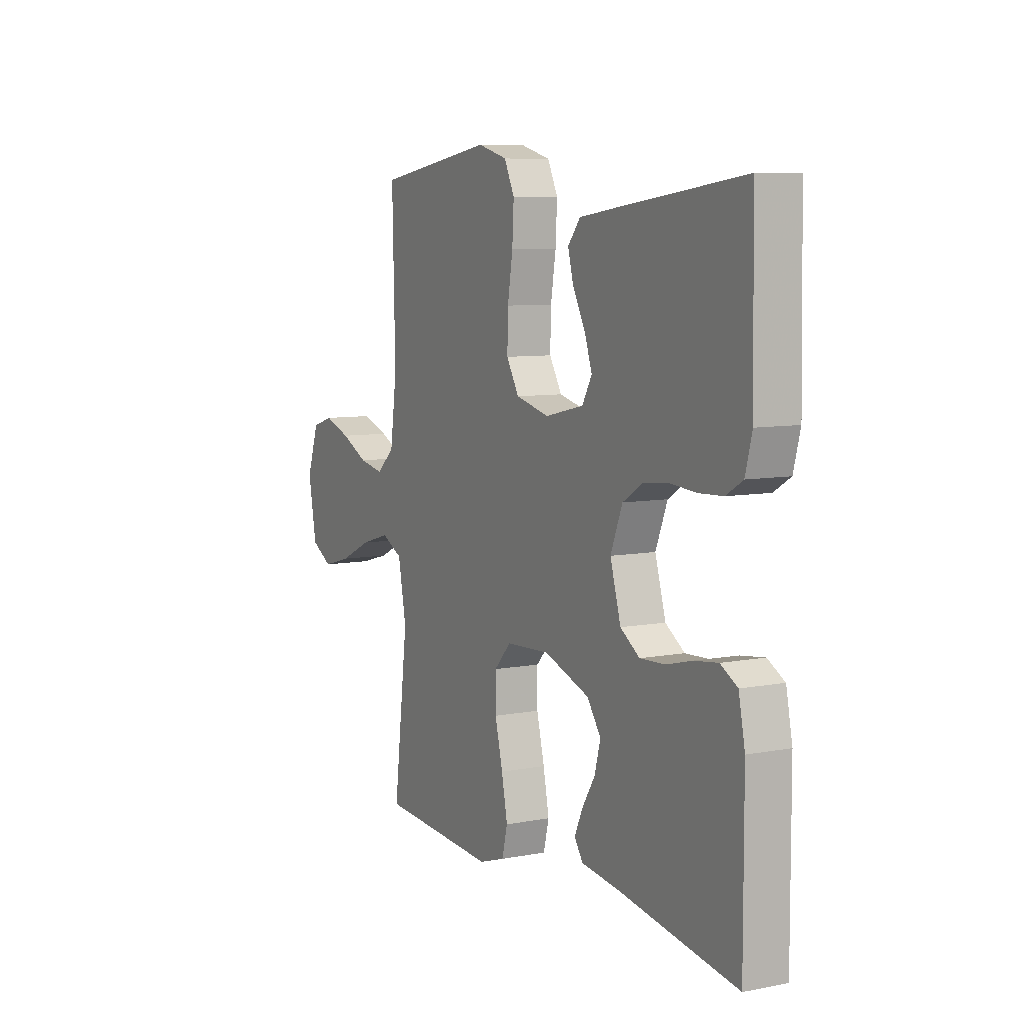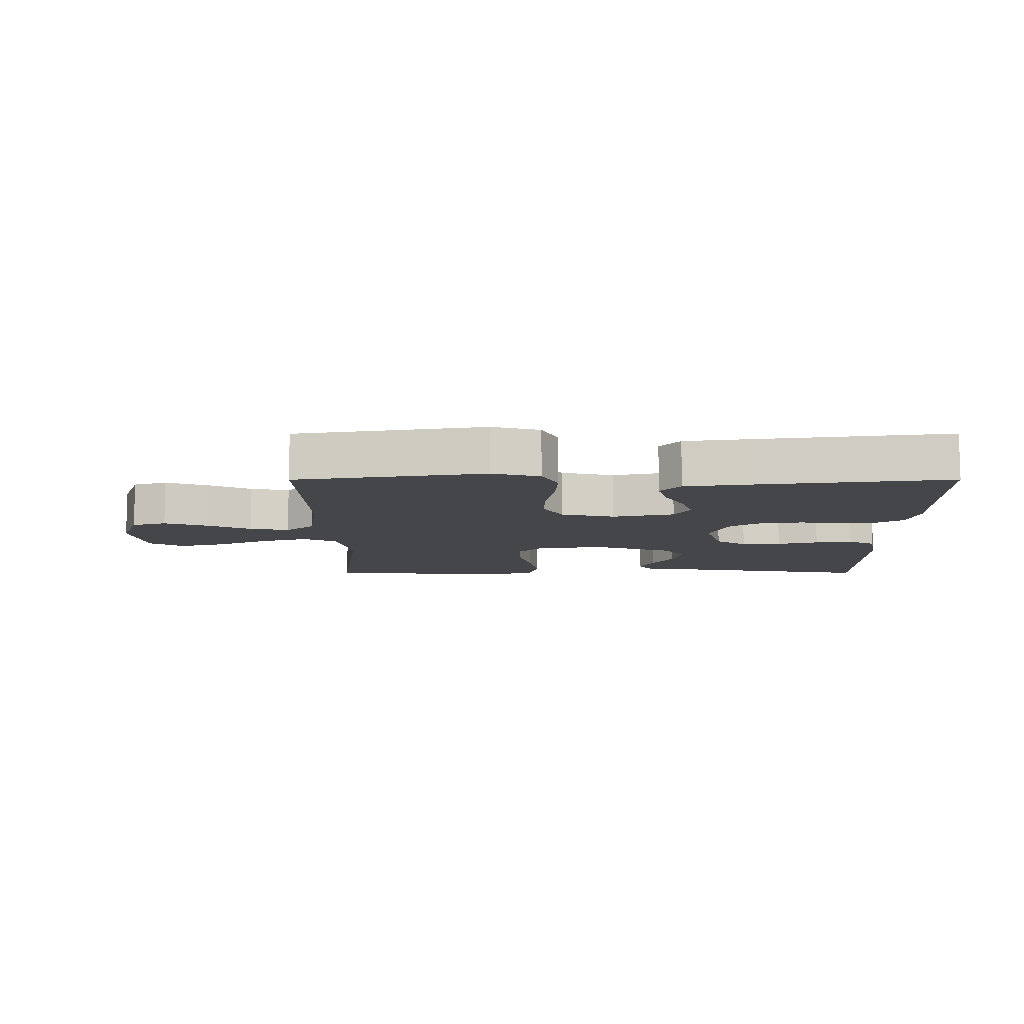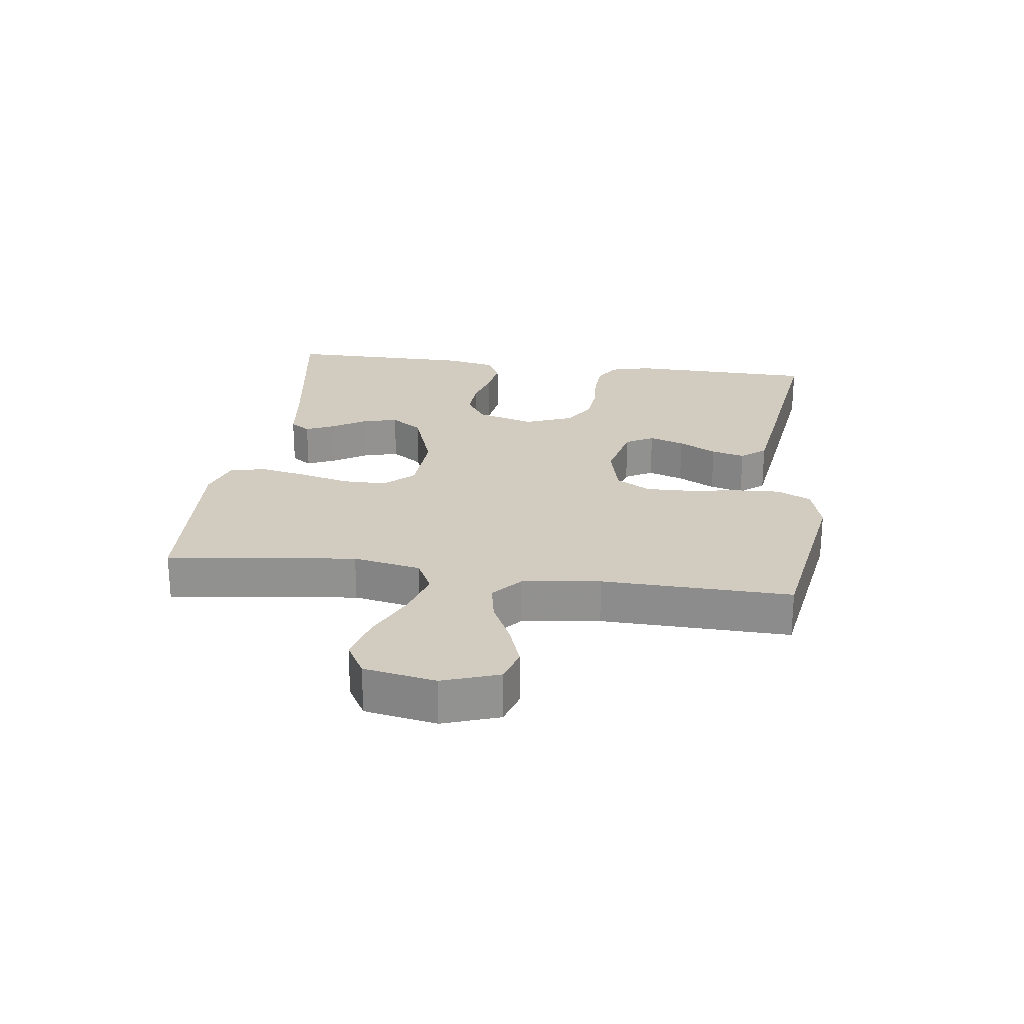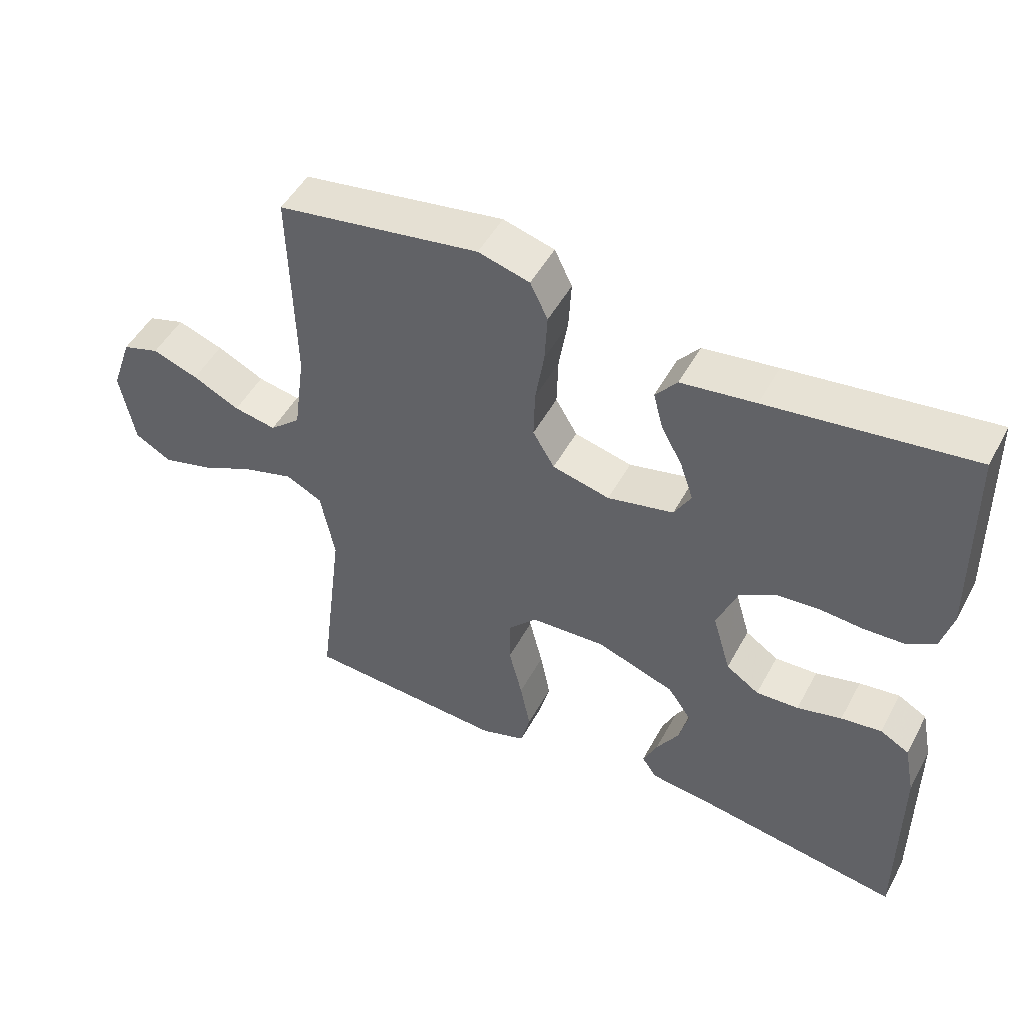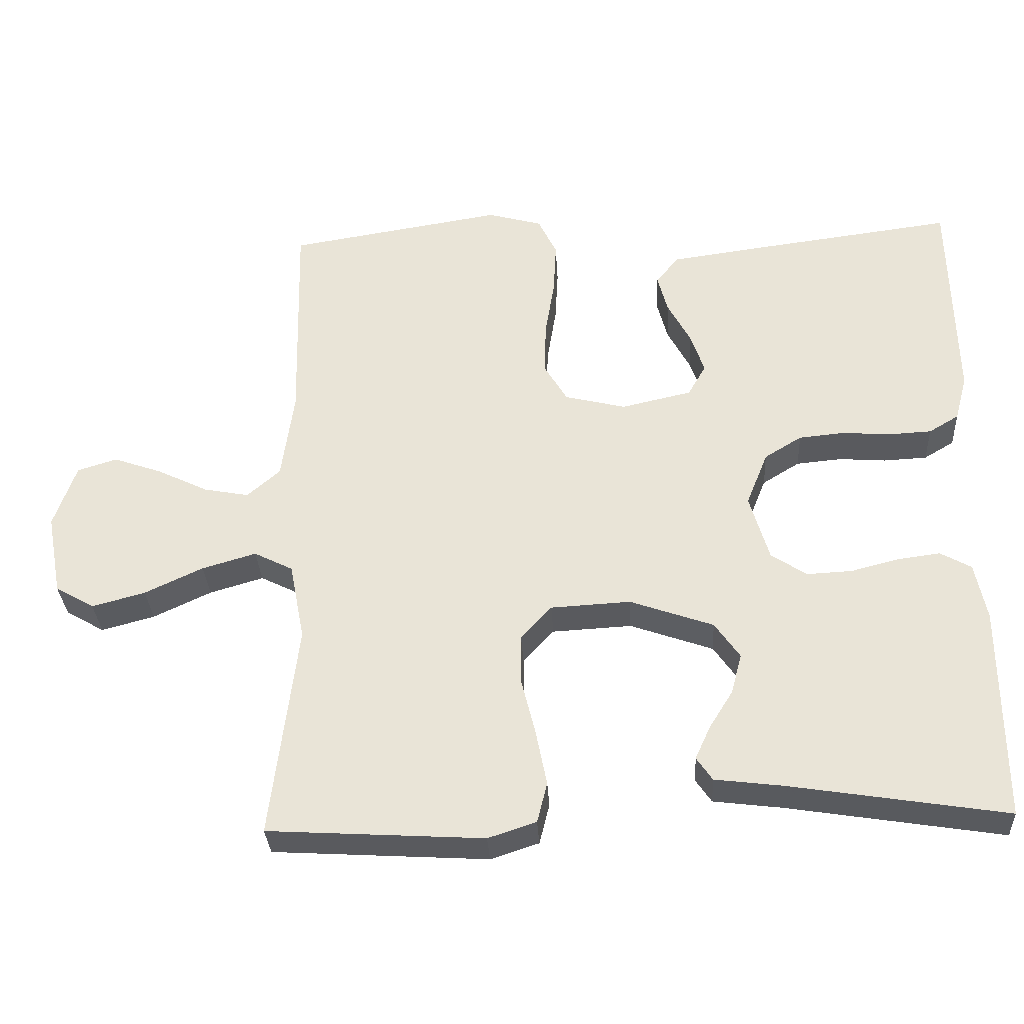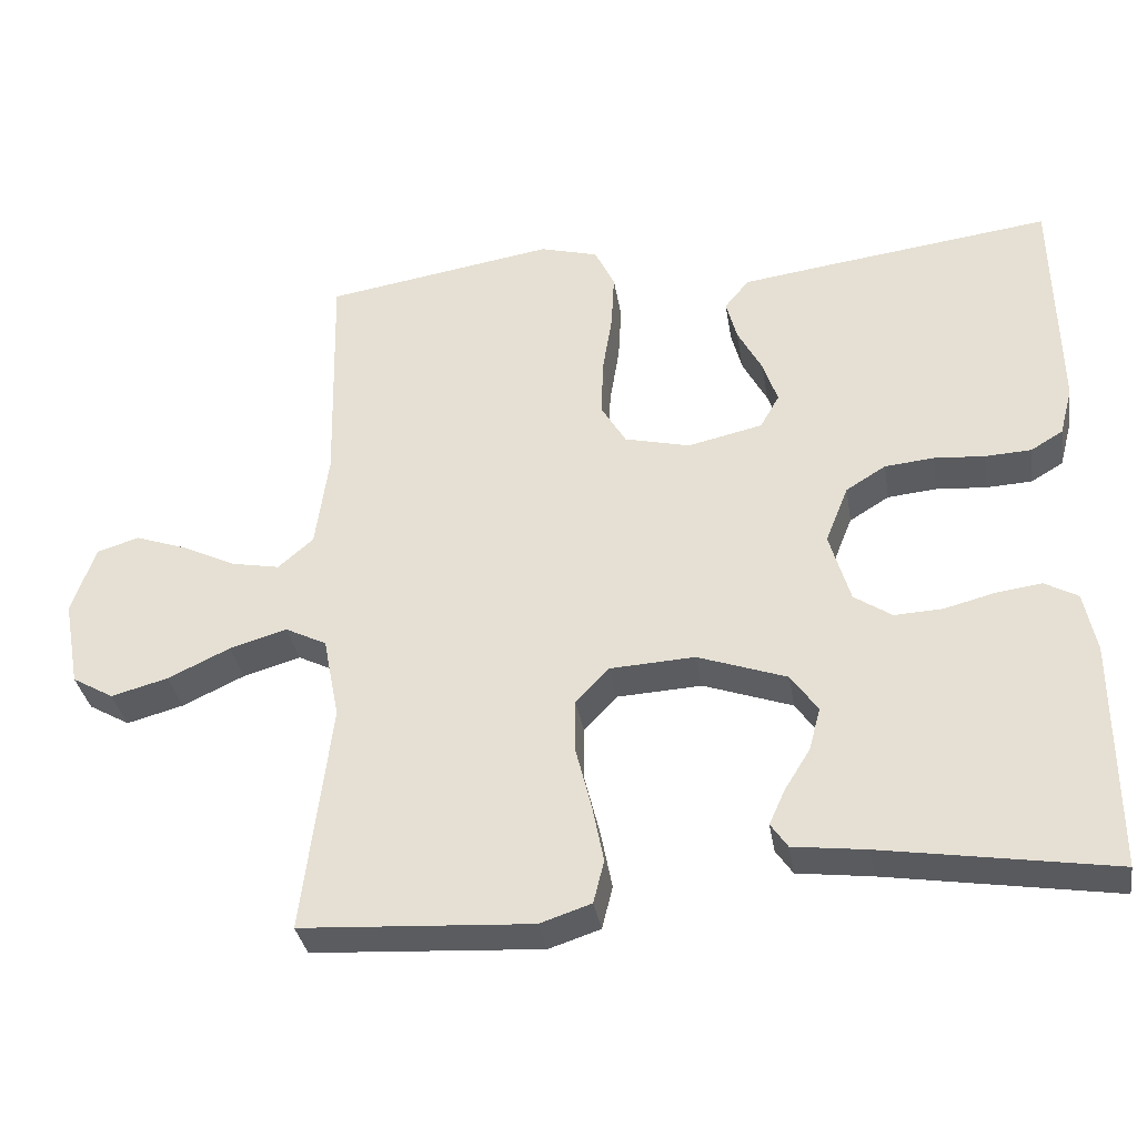
<metadata>
{"format":"obj","ext":"obj","renderer":"f3d","projection":"perspective","resolution":1024,"background":"white","views":[{"elev":7.8,"azim":61.9,"up":"+Z"},{"elev":-9.8,"azim":0.1,"up":"+Y"},{"elev":24.0,"azim":-82.3,"up":"+Y"},{"elev":49.4,"azim":27.6,"up":"+Z"},{"elev":-32.0,"azim":3.2,"up":"+Z"},{"elev":-34.2,"azim":9.2,"up":"+Z"}]}
</metadata>
<code>
v 0.5 0.07 -0.5
v 0.2 0.07 -0.452
v 0.104 0.07 -0.44
v 0.082 0.07 -0.408
v 0.103 0.07 -0.362
v 0.136 0.07 -0.309
v 0.151 0.07 -0.253
v 0.116 0.07 -0.203
v 0 0.07 -0.162
v -0.111 0.07 -0.168
v -0.154 0.07 -0.214
v -0.154 0.07 -0.284
v -0.134 0.07 -0.364
v -0.119 0.07 -0.44
v -0.133 0.07 -0.496
v -0.2 0.07 -0.518
v -0.5 0.07 -0.5
v -0.463 0.07 -0.2
v -0.484 0.07 -0.092
v -0.538 0.07 -0.065
v -0.613 0.07 -0.087
v -0.694 0.07 -0.125
v -0.768 0.07 -0.145
v -0.822 0.07 -0.114
v -0.843 0.07 0
v -0.812 0.07 0.089
v -0.757 0.07 0.106
v -0.689 0.07 0.082
v -0.619 0.07 0.048
v -0.556 0.07 0.036
v -0.51 0.07 0.076
v -0.493 0.07 0.2
v -0.5 0.07 0.5
v -0.2 0.07 0.548
v -0.124 0.07 0.527
v -0.098 0.07 0.473
v -0.102 0.07 0.4
v -0.115 0.07 0.32
v -0.117 0.07 0.247
v -0.085 0.07 0.193
v 0 0.07 0.172
v 0.098 0.07 0.194
v 0.123 0.07 0.238
v 0.104 0.07 0.294
v 0.072 0.07 0.354
v 0.058 0.07 0.407
v 0.09 0.07 0.446
v 0.2 0.07 0.461
v 0.5 0.07 0.5
v 0.506 0.07 0.2
v 0.489 0.07 0.136
v 0.447 0.07 0.111
v 0.387 0.07 0.108
v 0.321 0.07 0.113
v 0.257 0.07 0.107
v 0.205 0.07 0.075
v 0.175 0.07 0
v 0.202 0.07 -0.092
v 0.251 0.07 -0.125
v 0.314 0.07 -0.122
v 0.38 0.07 -0.105
v 0.44 0.07 -0.097
v 0.483 0.07 -0.121
v 0.499 0.07 -0.2
v 0.5 0 -0.5
v 0.2 0 -0.452
v 0.104 0 -0.44
v 0.082 0 -0.408
v 0.103 0 -0.362
v 0.136 0 -0.309
v 0.151 0 -0.253
v 0.116 0 -0.203
v 0 0 -0.162
v -0.111 0 -0.168
v -0.154 0 -0.214
v -0.154 0 -0.284
v -0.134 0 -0.364
v -0.119 0 -0.44
v -0.133 0 -0.496
v -0.2 0 -0.518
v -0.5 0 -0.5
v -0.463 0 -0.2
v -0.484 0 -0.092
v -0.538 0 -0.065
v -0.613 0 -0.087
v -0.694 0 -0.125
v -0.768 0 -0.145
v -0.822 0 -0.114
v -0.843 0 0
v -0.812 0 0.089
v -0.757 0 0.106
v -0.689 0 0.082
v -0.619 0 0.048
v -0.556 0 0.036
v -0.51 0 0.076
v -0.493 0 0.2
v -0.5 0 0.5
v -0.2 0 0.548
v -0.124 0 0.527
v -0.098 0 0.473
v -0.102 0 0.4
v -0.115 0 0.32
v -0.117 0 0.247
v -0.085 0 0.193
v 0 0 0.172
v 0.098 0 0.194
v 0.123 0 0.238
v 0.104 0 0.294
v 0.072 0 0.354
v 0.058 0 0.407
v 0.09 0 0.446
v 0.2 0 0.461
v 0.5 0 0.5
v 0.506 0 0.2
v 0.489 0 0.136
v 0.447 0 0.111
v 0.387 0 0.108
v 0.321 0 0.113
v 0.257 0 0.107
v 0.205 0 0.075
v 0.175 0 0
v 0.202 0 -0.092
v 0.251 0 -0.125
v 0.314 0 -0.122
v 0.38 0 -0.105
v 0.44 0 -0.097
v 0.483 0 -0.121
v 0.499 0 -0.2
f 64 1 2
f 63 64 2
f 62 63 2
f 61 62 2
f 60 61 2
f 4 5 6
f 3 4 6
f 2 3 6
f 60 2 6
f 59 60 6
f 58 59 6 7
f 57 58 7 8
f 52 53 54
f 51 52 54
f 50 51 54
f 49 50 54
f 48 49 54
f 47 48 54
f 46 47 54
f 45 46 54
f 44 45 54
f 43 44 54 55
f 42 43 55 56
f 36 37 38
f 35 36 38
f 34 35 38
f 33 34 38
f 32 33 38
f 31 32 38 39
f 30 31 39 40
f 27 28 29
f 26 27 29
f 25 26 29
f 24 25 29
f 23 24 29
f 22 23 29
f 21 22 29
f 20 21 29 30
f 30 40 41
f 20 30 41
f 19 20 41
f 16 17 18
f 15 16 18
f 14 15 18
f 13 14 18
f 12 13 18
f 11 12 18 19
f 57 8 9
f 57 9 10
f 56 57 10
f 42 56 10
f 19 41 42
f 11 19 42
f 10 11 42
f 66 65 128
f 66 128 127
f 66 127 126
f 66 126 125
f 66 125 124
f 70 69 68
f 70 68 67
f 70 67 66
f 70 66 124
f 70 124 123
f 71 70 123 122
f 72 71 122 121
f 118 117 116
f 118 116 115
f 118 115 114
f 118 114 113
f 118 113 112
f 118 112 111
f 118 111 110
f 118 110 109
f 118 109 108
f 119 118 108 107
f 120 119 107 106
f 102 101 100
f 102 100 99
f 102 99 98
f 102 98 97
f 102 97 96
f 103 102 96 95
f 104 103 95 94
f 93 92 91
f 93 91 90
f 93 90 89
f 93 89 88
f 93 88 87
f 93 87 86
f 93 86 85
f 94 93 85 84
f 105 104 94
f 105 94 84
f 105 84 83
f 82 81 80
f 82 80 79
f 82 79 78
f 82 78 77
f 82 77 76
f 83 82 76 75
f 73 72 121
f 74 73 121
f 74 121 120
f 74 120 106
f 106 105 83
f 106 83 75
f 106 75 74
f 1 65 66 2
f 2 66 67 3
f 3 67 68 4
f 4 68 69 5
f 5 69 70 6
f 6 70 71 7
f 7 71 72 8
f 8 72 73 9
f 9 73 74 10
f 10 74 75 11
f 11 75 76 12
f 12 76 77 13
f 13 77 78 14
f 14 78 79 15
f 15 79 80 16
f 16 80 81 17
f 17 81 82 18
f 18 82 83 19
f 19 83 84 20
f 20 84 85 21
f 21 85 86 22
f 22 86 87 23
f 23 87 88 24
f 24 88 89 25
f 25 89 90 26
f 26 90 91 27
f 27 91 92 28
f 28 92 93 29
f 29 93 94 30
f 30 94 95 31
f 31 95 96 32
f 32 96 97 33
f 33 97 98 34
f 34 98 99 35
f 35 99 100 36
f 36 100 101 37
f 37 101 102 38
f 38 102 103 39
f 39 103 104 40
f 40 104 105 41
f 41 105 106 42
f 42 106 107 43
f 43 107 108 44
f 44 108 109 45
f 45 109 110 46
f 46 110 111 47
f 47 111 112 48
f 48 112 113 49
f 49 113 114 50
f 50 114 115 51
f 51 115 116 52
f 52 116 117 53
f 53 117 118 54
f 54 118 119 55
f 55 119 120 56
f 56 120 121 57
f 57 121 122 58
f 58 122 123 59
f 59 123 124 60
f 60 124 125 61
f 61 125 126 62
f 62 126 127 63
f 63 127 128 64
f 64 128 65 1

</code>
